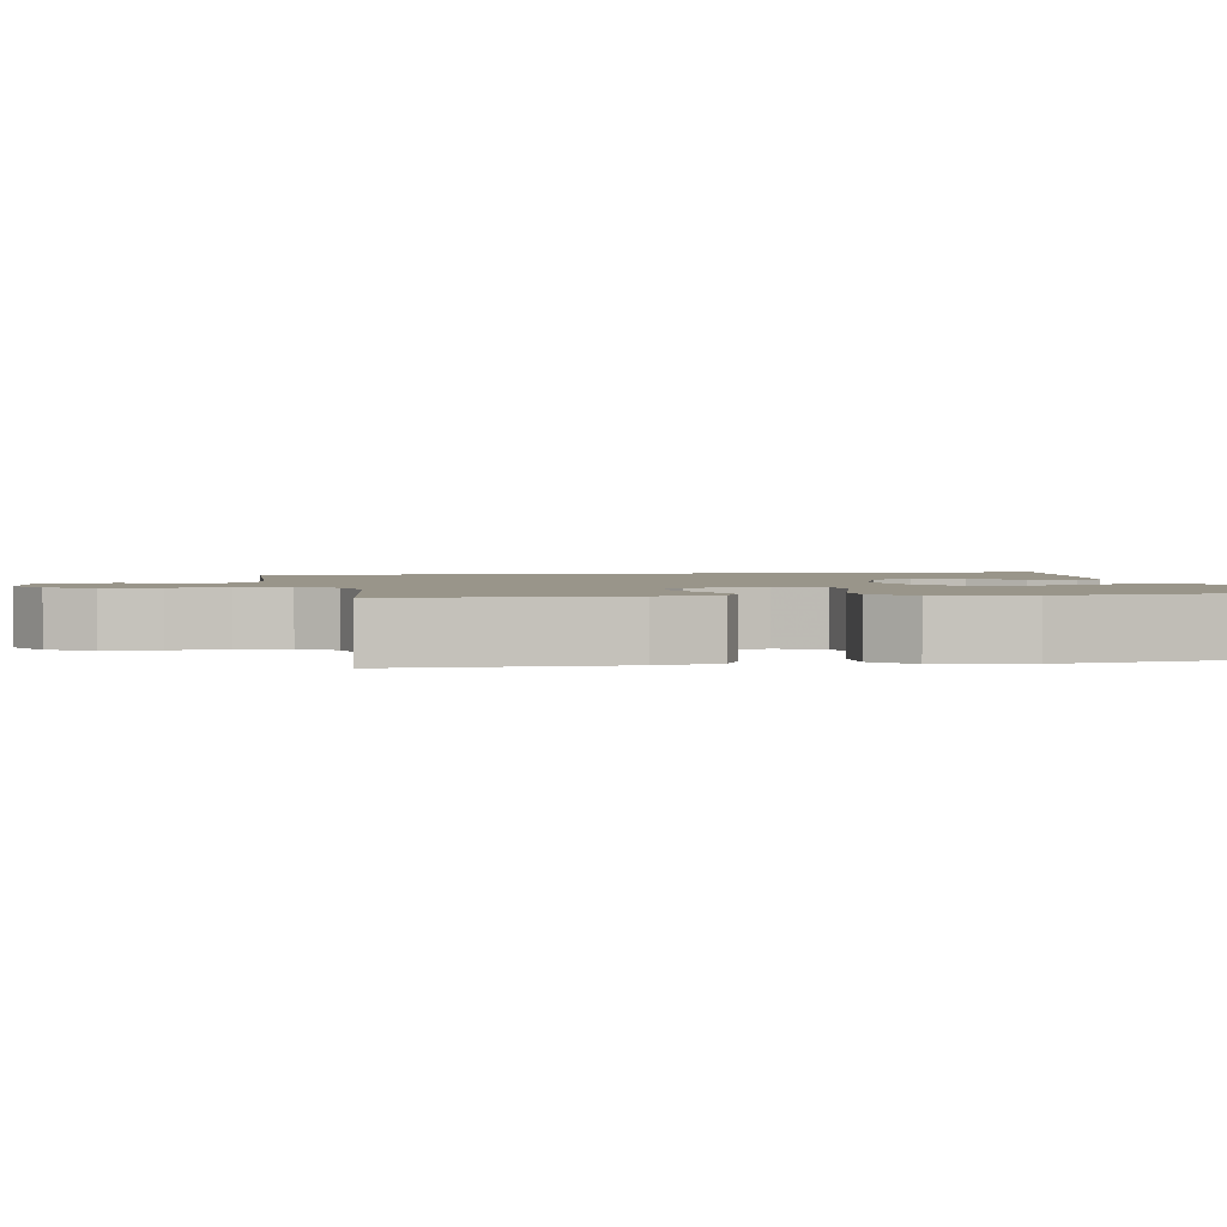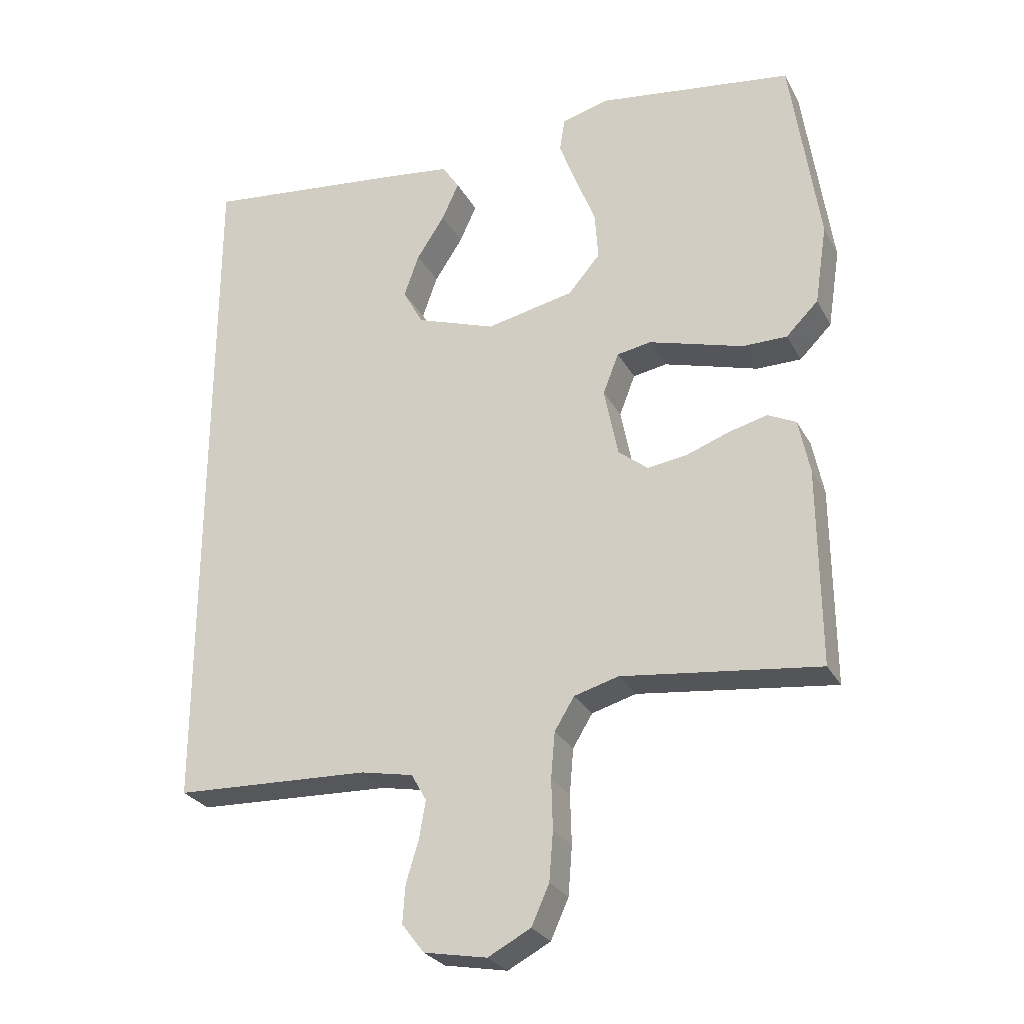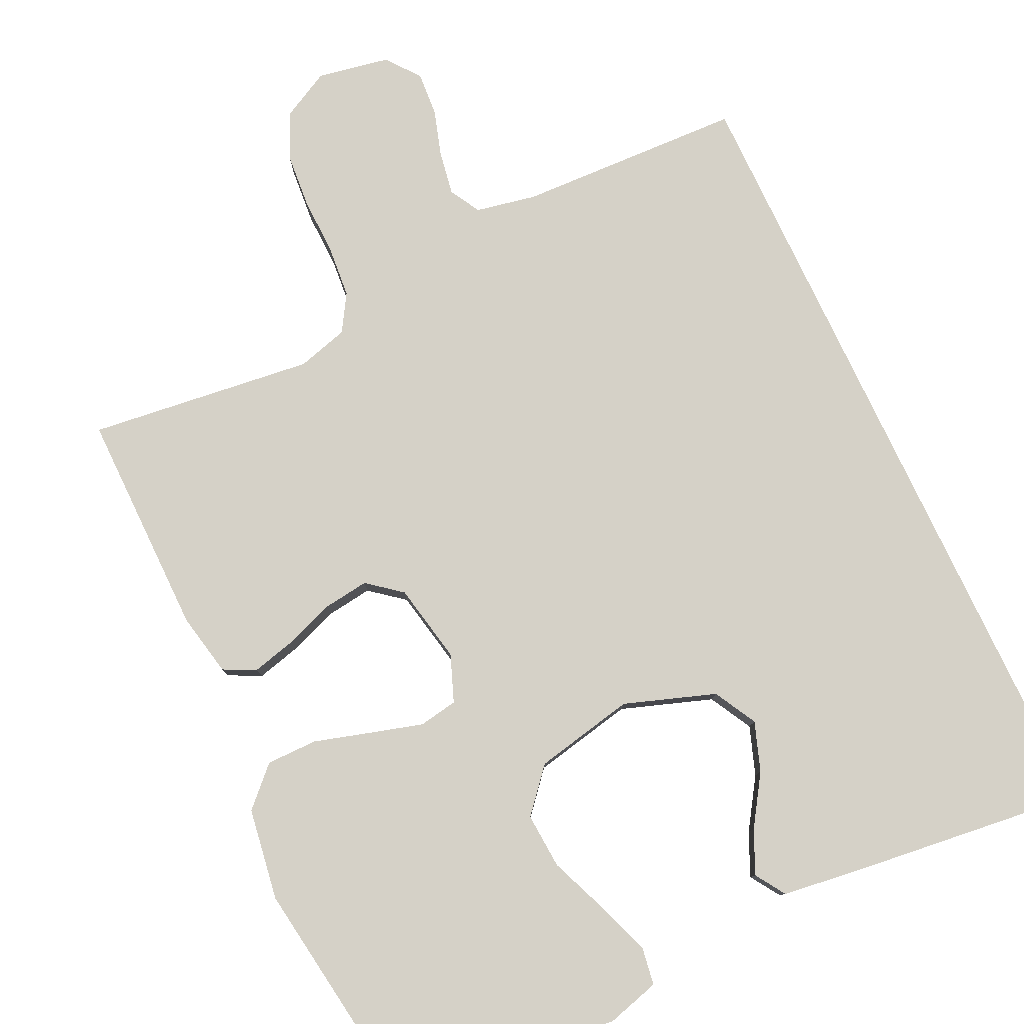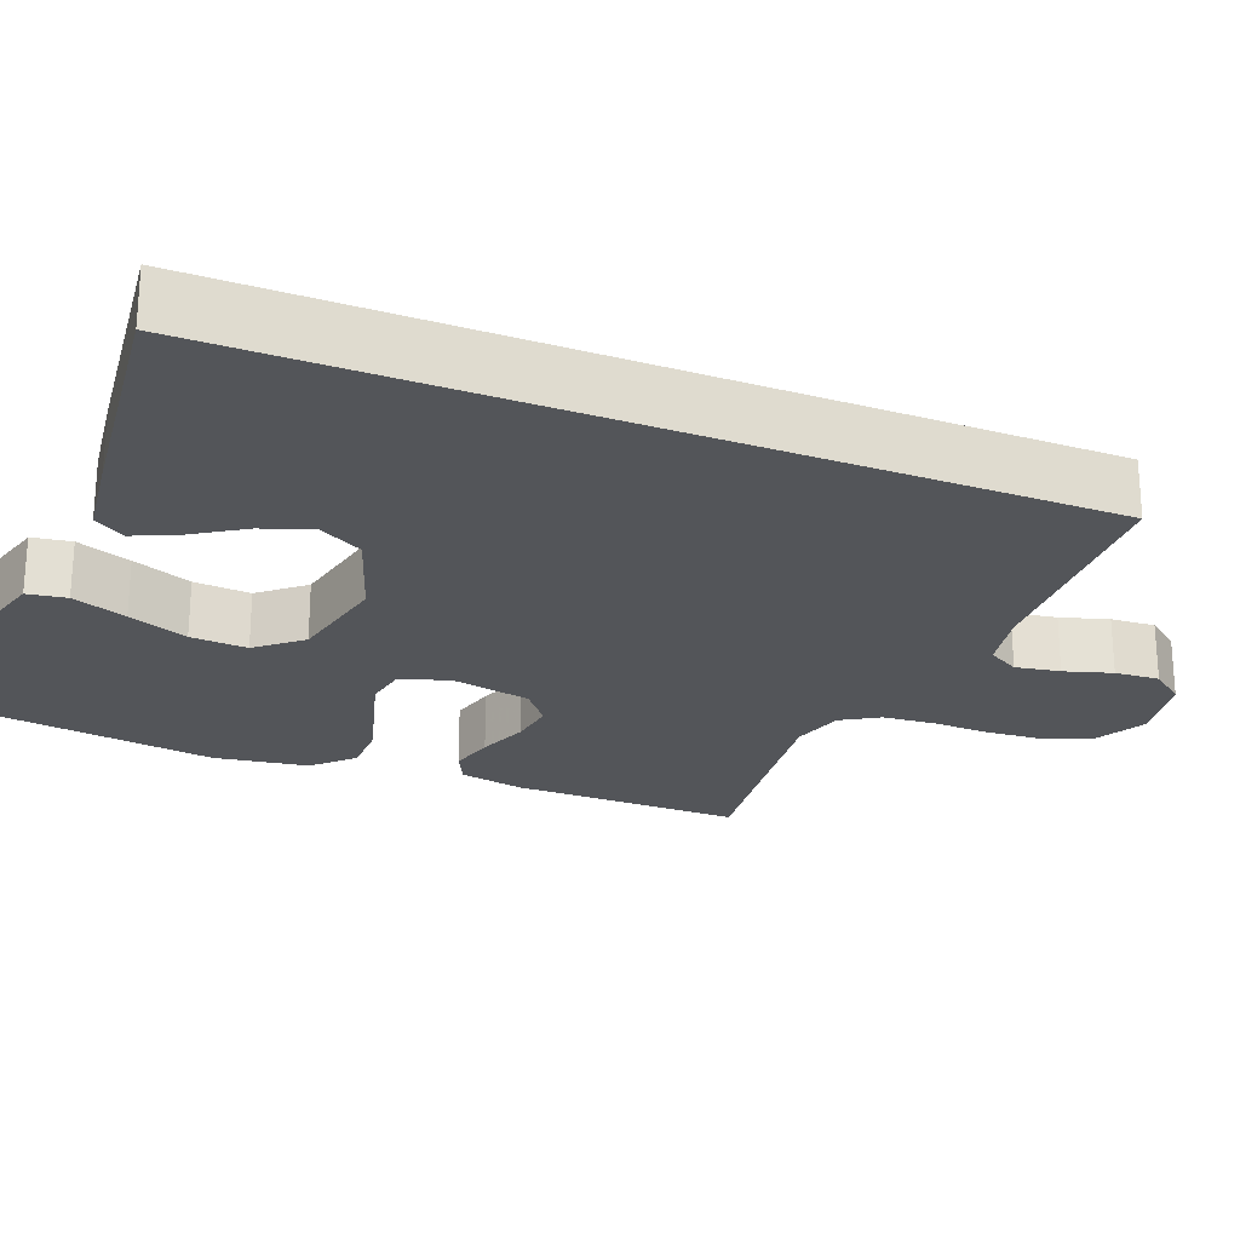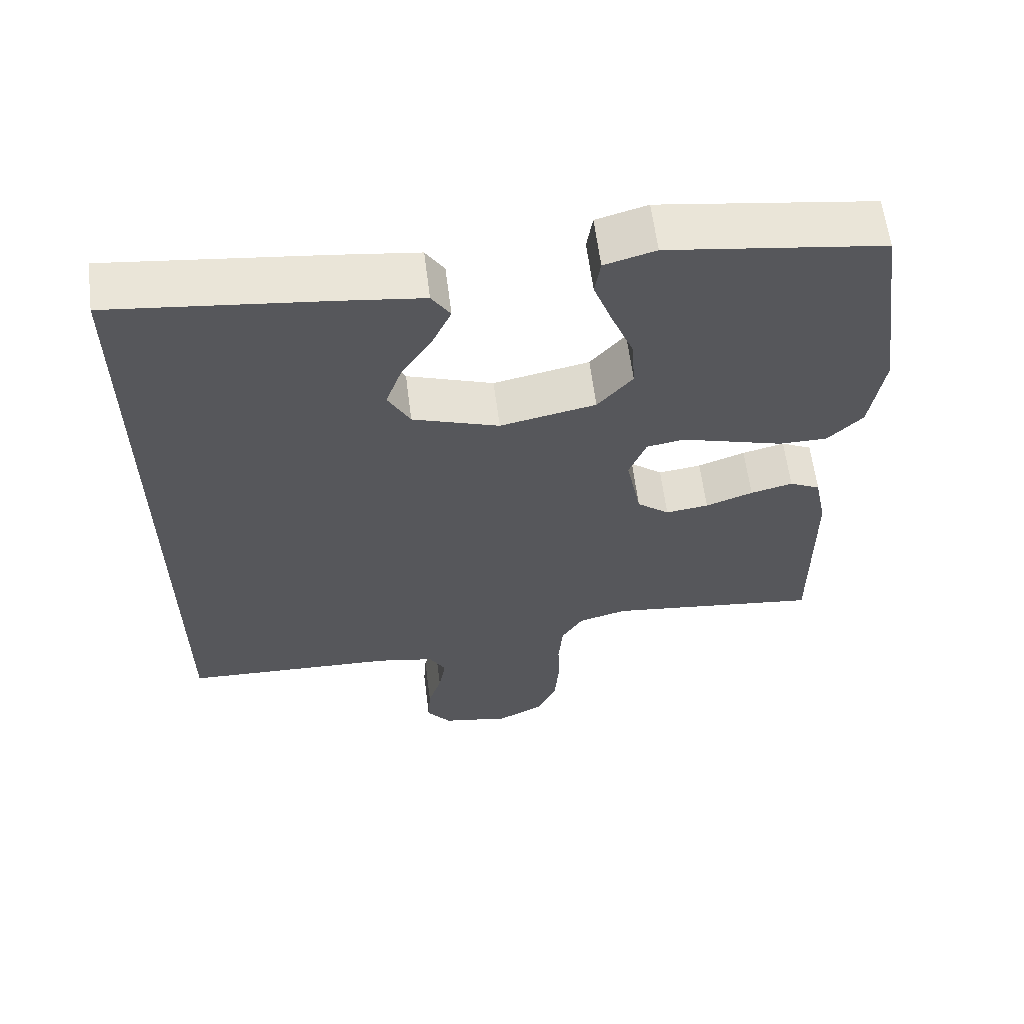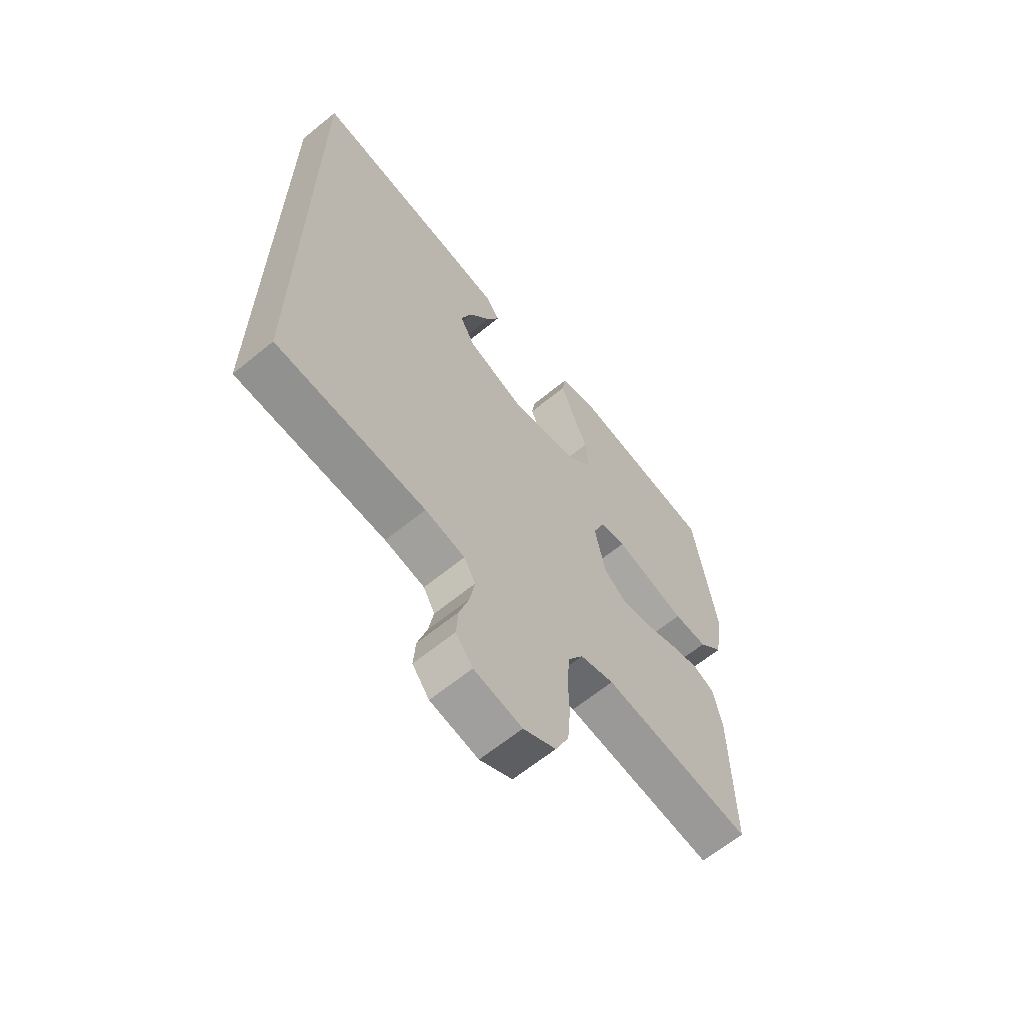
<metadata>
{"format":"obj","ext":"obj","renderer":"f3d","projection":"perspective","resolution":1024,"background":"white","views":[{"elev":2.1,"azim":-100.3,"up":"+Y"},{"elev":-27.3,"azim":-156.7,"up":"+Z"},{"elev":79.4,"azim":-25.3,"up":"+Y"},{"elev":-24.0,"azim":68.2,"up":"+Y"},{"elev":61.2,"azim":172.8,"up":"+Z"},{"elev":-64.4,"azim":129.4,"up":"+Z"}]}
</metadata>
<code>
v 0.5 0.07 0.541
v 0.5 0.07 -0.536
v 0.2 0.07 -0.548
v 0.12 0.07 -0.564
v 0.097 0.07 -0.605
v 0.107 0.07 -0.663
v 0.126 0.07 -0.725
v 0.13 0.07 -0.783
v 0.096 0.07 -0.827
v 0 0.07 -0.845
v -0.065 0.07 -0.811
v -0.092 0.07 -0.751
v -0.098 0.07 -0.677
v -0.096 0.07 -0.601
v -0.102 0.07 -0.532
v -0.132 0.07 -0.483
v -0.2 0.07 -0.464
v -0.5 0.07 -0.5
v -0.498 0.07 -0.2
v -0.481 0.07 -0.116
v -0.438 0.07 -0.095
v -0.379 0.07 -0.11
v -0.313 0.07 -0.134
v -0.253 0.07 -0.142
v -0.208 0.07 -0.106
v -0.187 0.07 0
v -0.211 0.07 0.062
v -0.263 0.07 0.071
v -0.332 0.07 0.051
v -0.407 0.07 0.029
v -0.475 0.07 0.029
v -0.524 0.07 0.078
v -0.543 0.07 0.2
v -0.5 0.07 0.5
v -0.2 0.07 0.543
v -0.129 0.07 0.523
v -0.121 0.07 0.472
v -0.147 0.07 0.401
v -0.178 0.07 0.323
v -0.183 0.07 0.249
v -0.134 0.07 0.192
v 0 0.07 0.164
v 0.121 0.07 0.206
v 0.152 0.07 0.263
v 0.129 0.07 0.328
v 0.086 0.07 0.394
v 0.06 0.07 0.451
v 0.086 0.07 0.491
v 0.2 0.07 0.506
v 0.5 0 0.541
v 0.5 0 -0.536
v 0.2 0 -0.548
v 0.12 0 -0.564
v 0.097 0 -0.605
v 0.107 0 -0.663
v 0.126 0 -0.725
v 0.13 0 -0.783
v 0.096 0 -0.827
v 0 0 -0.845
v -0.065 0 -0.811
v -0.092 0 -0.751
v -0.098 0 -0.677
v -0.096 0 -0.601
v -0.102 0 -0.532
v -0.132 0 -0.483
v -0.2 0 -0.464
v -0.5 0 -0.5
v -0.498 0 -0.2
v -0.481 0 -0.116
v -0.438 0 -0.095
v -0.379 0 -0.11
v -0.313 0 -0.134
v -0.253 0 -0.142
v -0.208 0 -0.106
v -0.187 0 0
v -0.211 0 0.062
v -0.263 0 0.071
v -0.332 0 0.051
v -0.407 0 0.029
v -0.475 0 0.029
v -0.524 0 0.078
v -0.543 0 0.2
v -0.5 0 0.5
v -0.2 0 0.543
v -0.129 0 0.523
v -0.121 0 0.472
v -0.147 0 0.401
v -0.178 0 0.323
v -0.183 0 0.249
v -0.134 0 0.192
v 0 0 0.164
v 0.121 0 0.206
v 0.152 0 0.263
v 0.129 0 0.328
v 0.086 0 0.394
v 0.06 0 0.451
v 0.086 0 0.491
v 0.2 0 0.506
f 48 49 1
f 47 48 1
f 46 47 1
f 45 46 1
f 44 45 1 2
f 43 44 2 3
f 42 43 3 4
f 41 42 4 5
f 40 41 5 6
f 37 38 39
f 36 37 39
f 35 36 39
f 34 35 39
f 33 34 39
f 32 33 39
f 31 32 39
f 30 31 39
f 29 30 39
f 28 29 39 40
f 27 28 40
f 6 7 8
f 40 6 8
f 27 40 8
f 26 27 8
f 21 22 23
f 20 21 23
f 19 20 23
f 18 19 23
f 17 18 23
f 16 17 23 24
f 15 16 24 25
f 12 13 14
f 11 12 14
f 10 11 14
f 9 10 14
f 8 9 14
f 8 14 15
f 8 15 25 26
f 50 98 97
f 50 97 96
f 50 96 95
f 50 95 94
f 51 50 94 93
f 52 51 93 92
f 53 52 92 91
f 54 53 91 90
f 55 54 90 89
f 88 87 86
f 88 86 85
f 88 85 84
f 88 84 83
f 88 83 82
f 88 82 81
f 88 81 80
f 88 80 79
f 88 79 78
f 89 88 78 77
f 89 77 76
f 57 56 55
f 57 55 89
f 57 89 76
f 57 76 75
f 72 71 70
f 72 70 69
f 72 69 68
f 72 68 67
f 72 67 66
f 73 72 66 65
f 74 73 65 64
f 63 62 61
f 63 61 60
f 63 60 59
f 63 59 58
f 63 58 57
f 64 63 57
f 75 74 64 57
f 1 50 51 2
f 2 51 52 3
f 3 52 53 4
f 4 53 54 5
f 5 54 55 6
f 6 55 56 7
f 7 56 57 8
f 8 57 58 9
f 9 58 59 10
f 10 59 60 11
f 11 60 61 12
f 12 61 62 13
f 13 62 63 14
f 14 63 64 15
f 15 64 65 16
f 16 65 66 17
f 17 66 67 18
f 18 67 68 19
f 19 68 69 20
f 20 69 70 21
f 21 70 71 22
f 22 71 72 23
f 23 72 73 24
f 24 73 74 25
f 25 74 75 26
f 26 75 76 27
f 27 76 77 28
f 28 77 78 29
f 29 78 79 30
f 30 79 80 31
f 31 80 81 32
f 32 81 82 33
f 33 82 83 34
f 34 83 84 35
f 35 84 85 36
f 36 85 86 37
f 37 86 87 38
f 38 87 88 39
f 39 88 89 40
f 40 89 90 41
f 41 90 91 42
f 42 91 92 43
f 43 92 93 44
f 44 93 94 45
f 45 94 95 46
f 46 95 96 47
f 47 96 97 48
f 48 97 98 49
f 49 98 50 1

</code>
